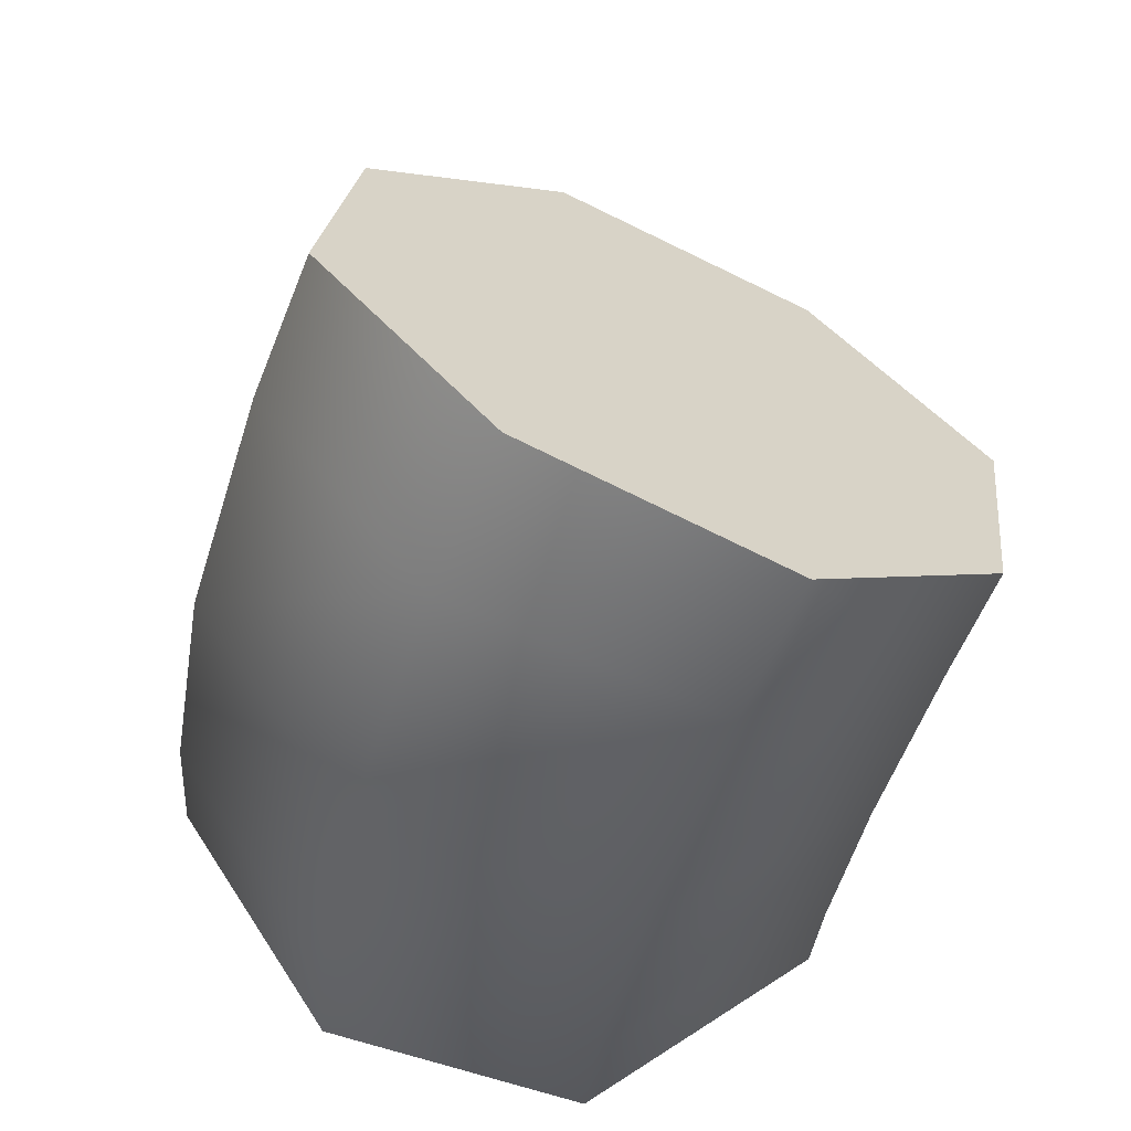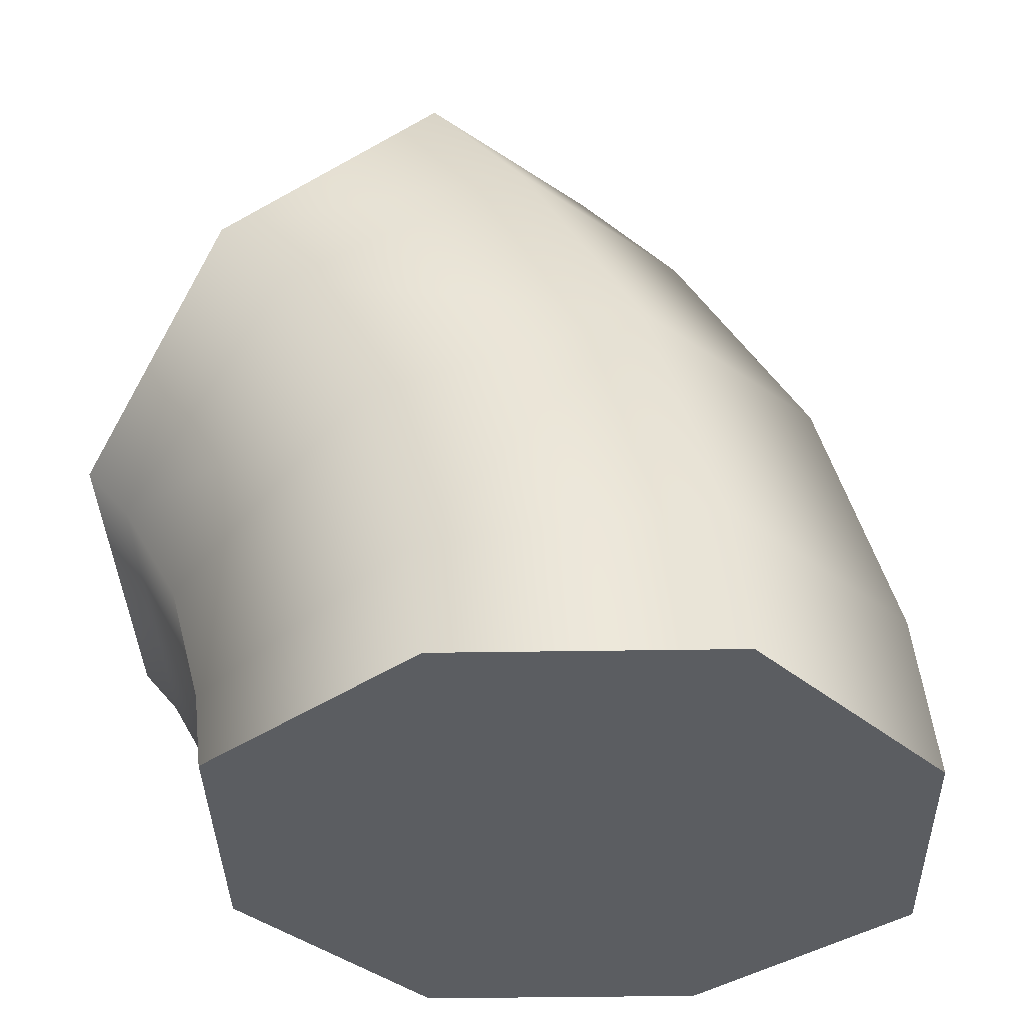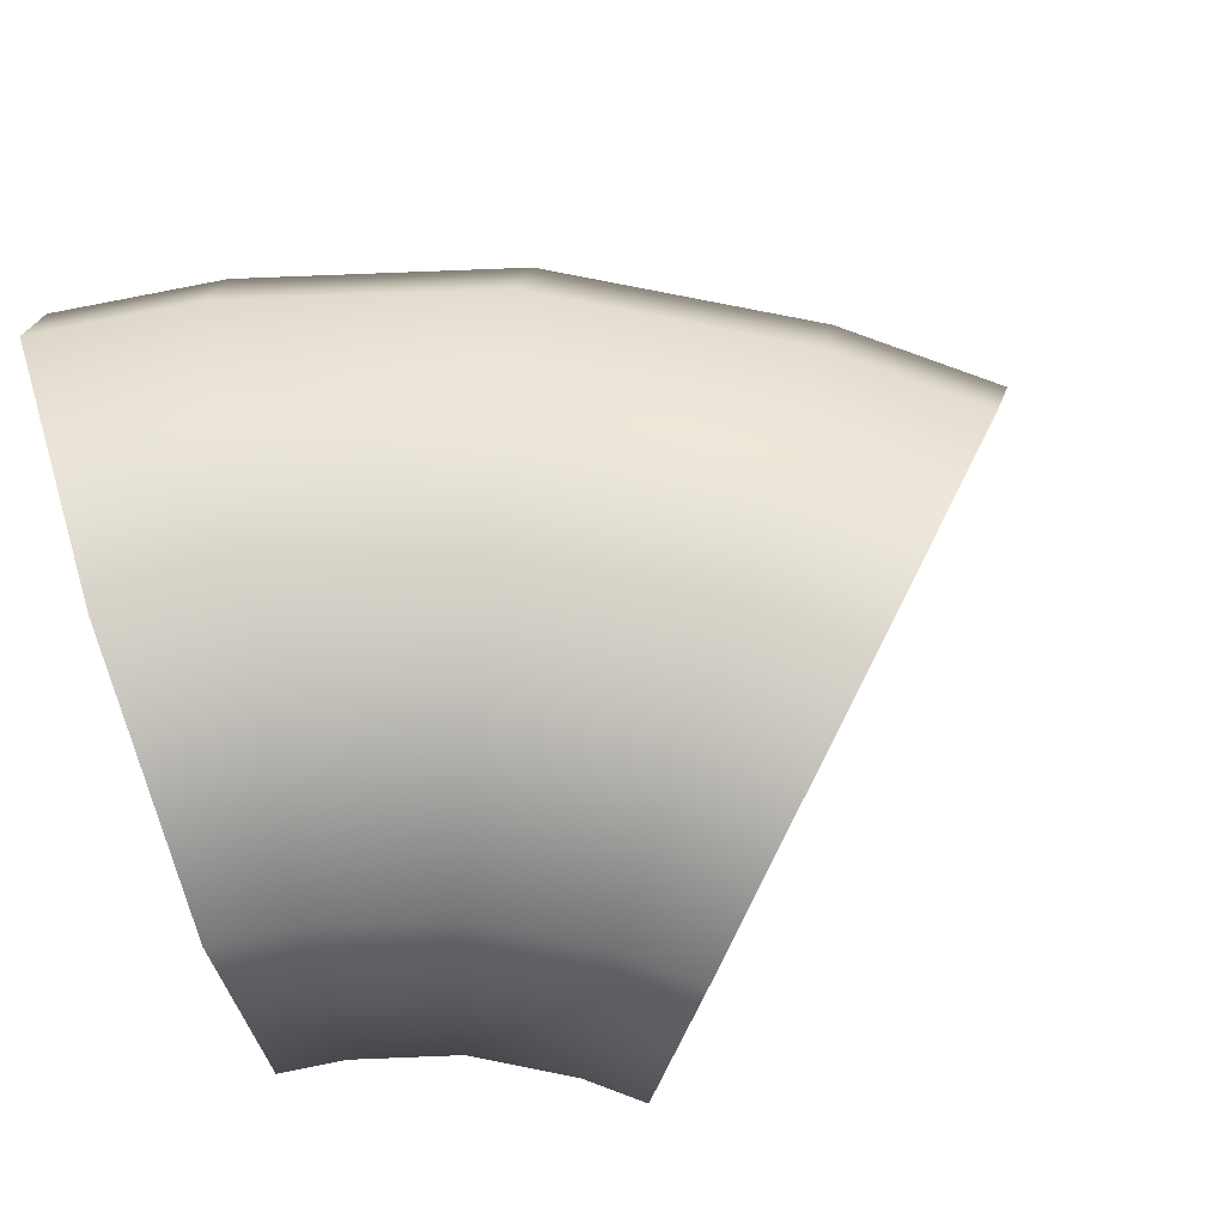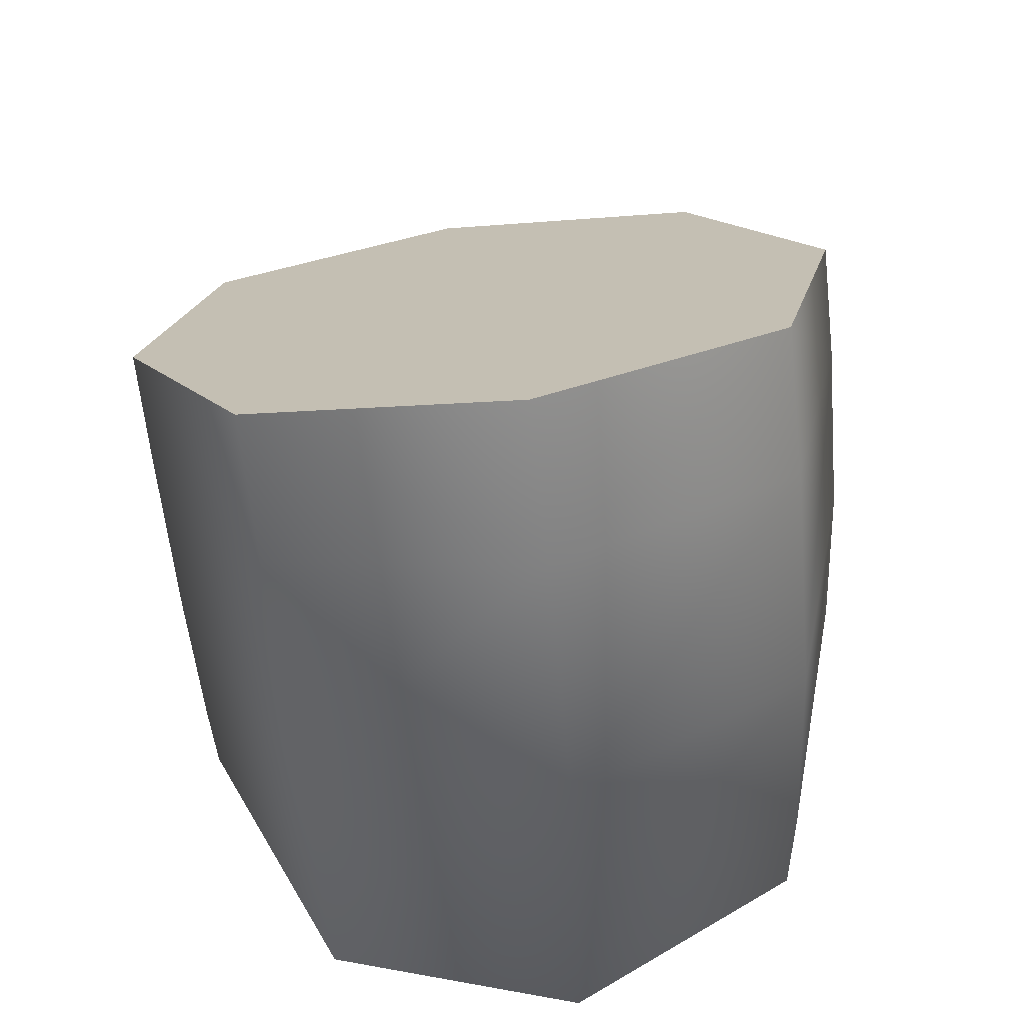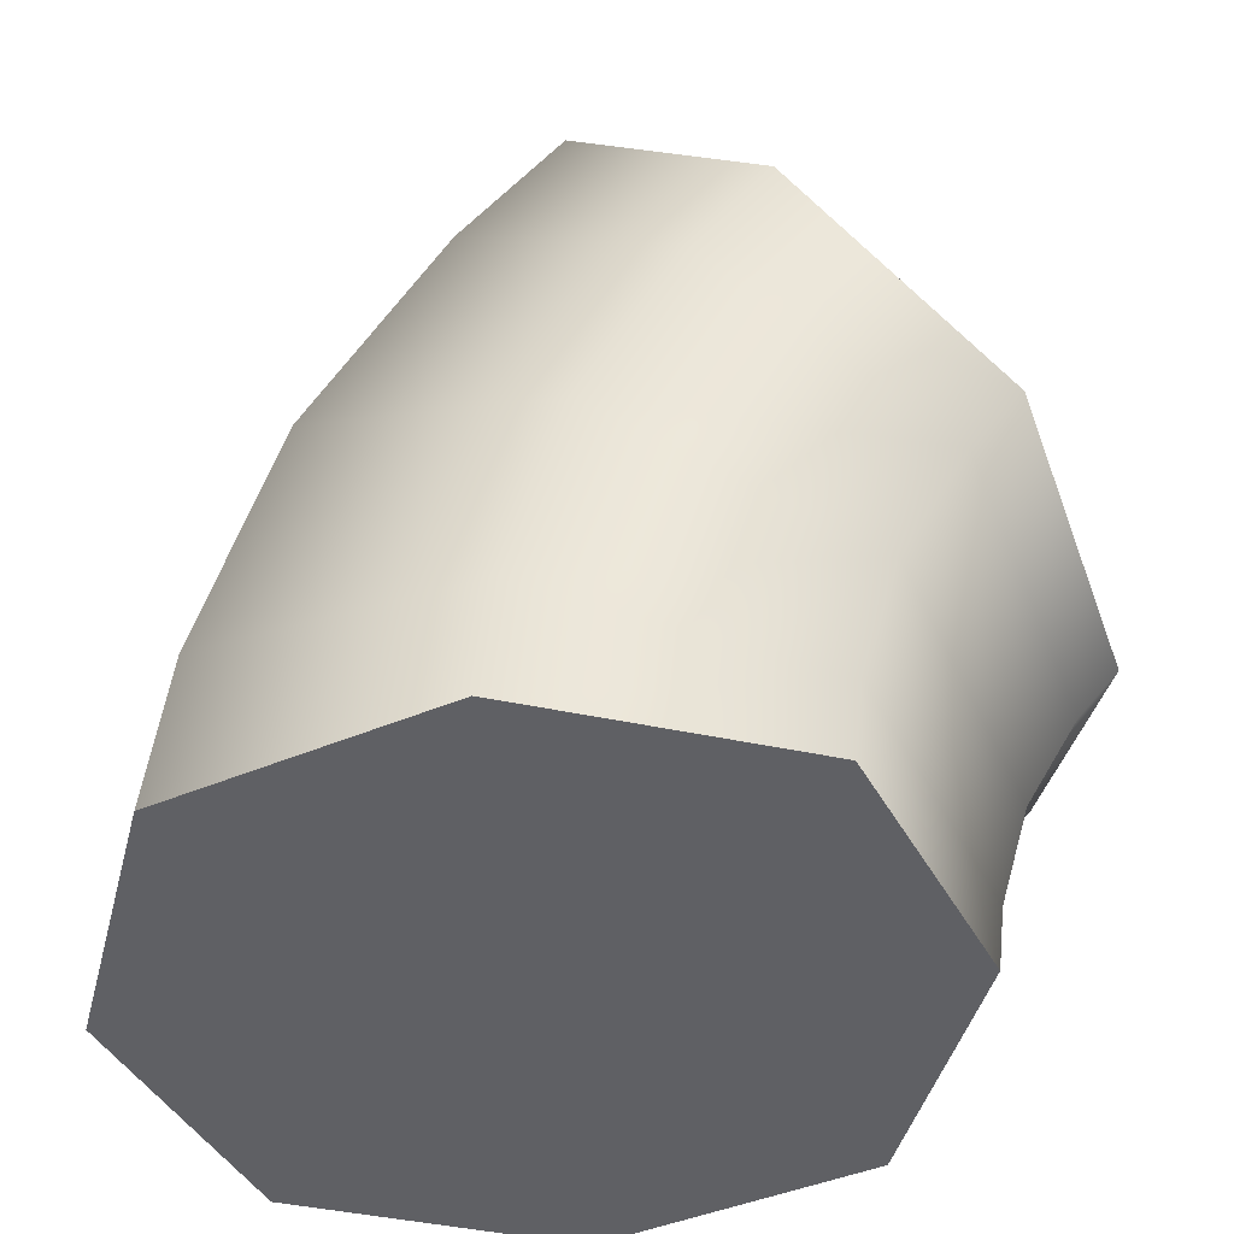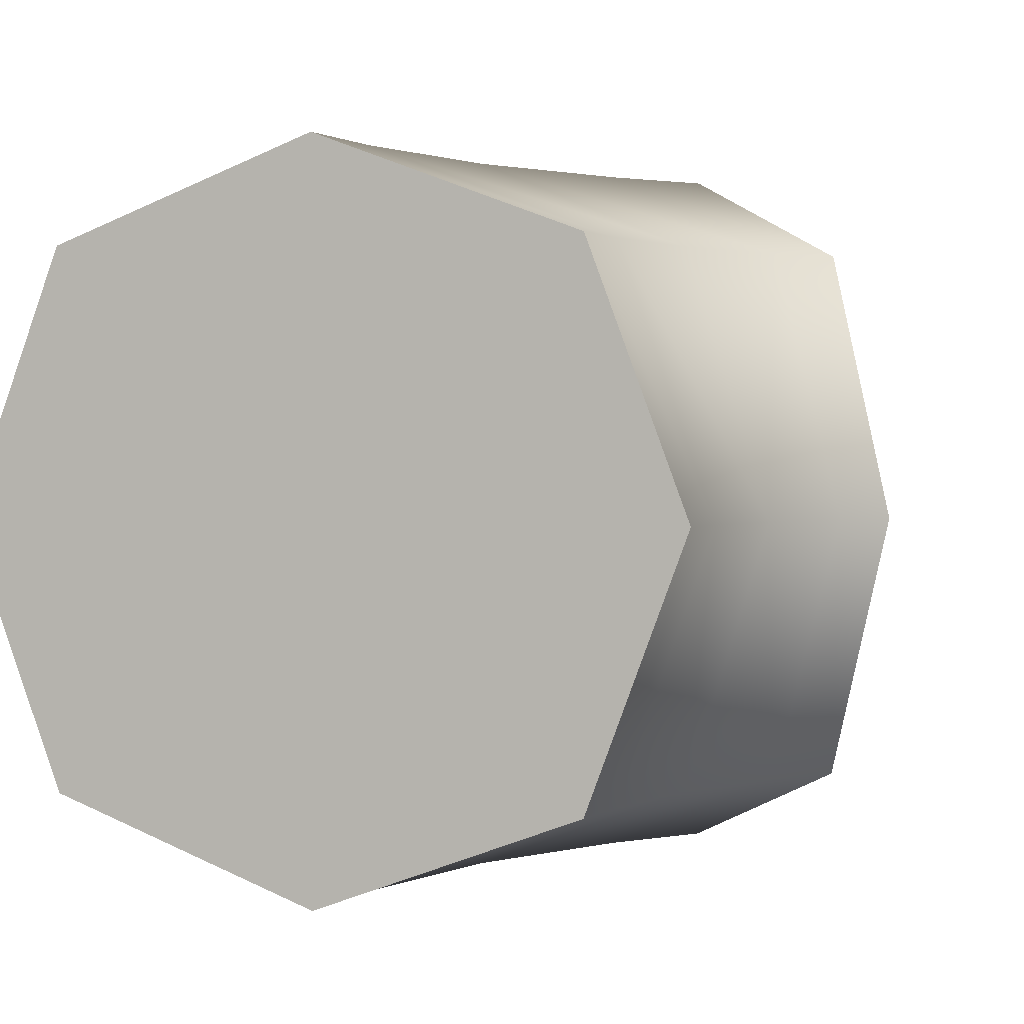
<metadata>
{"format":"obj","ext":"obj","renderer":"f3d","projection":"perspective","resolution":1024,"background":"white","views":[{"elev":65.0,"azim":-53.7,"up":"+Y"},{"elev":-35.9,"azim":-158.2,"up":"+Y"},{"elev":79.9,"azim":72.0,"up":"+Z"},{"elev":64.1,"azim":-100.2,"up":"+Y"},{"elev":-43.2,"azim":6.2,"up":"+Y"},{"elev":1.6,"azim":18.1,"up":"+Z"}]}
</metadata>
<code>
g coll.006_Circle.000
v 0.5286 0.4714 0.3333
v 0.3333 1e-06 0.3333
v 0.05719 0.9428 0.3333
v -0.3333 1e-06 0.3333
v 0.5286 0.4714 -0.3333
v 0.3333 1e-06 -0.3333
v 0.05719 0.9428 -0.3333
v -0.3333 1e-06 -0.3333
v 0.4679 0.3946 0.3333
v 0.3447 0.09719 0.3333
v -0.06418 0.7893 0.3333
v -0.3106 0.1944 0.3333
v 0.2929 0.7071 0.4583
v 0 1e-06 0.4583
v 0.4679 0.3946 -0.3333
v 0.3447 0.09719 -0.3333
v -0.06418 0.7893 -0.3333
v -0.3106 0.1944 -0.3333
v 0.2929 0.7071 -0.4583
v 0 1e-06 -0.4583
v 0.4583 1e-06 -0
v -0.4583 1e-06 -0
v 0.617 0.383 -0
v -0.0312 1.031 0
v 0.2019 0.592 0.4583
v 0.01706 0.1458 0.4583
v 0.2019 0.592 -0.4583
v 0.01706 0.1458 -0.4583
v 0.5034 0.2057 -0
v 0.4676 0.07897 -0
v -0.3371 0.5538 0
v 0.5677 0.3206 -0
v 0.08315 0.3798 -0.4583
v -0.4335 0.2126 -0
v 0.08315 0.3798 0.4583
v -0.1639 0.8633 0
v -0.2225 0.5064 -0.3333
v 0.3888 0.2532 -0.3333
v -0.2225 0.5064 0.3333
v 0.3888 0.2532 0.3333
f 8 20 6 21 2 14 4 22
f 24 3 13 1 23 5 19 7
f 1 13 25 9
f 19 5 15 27
f 7 17 36 24
f 26 12 4 14
f 12 26 35 39
f 17 7 19 27
f 16 28 33 38
f 28 18 37 33
f 10 30 29 40
f 1 9 32 23
f 6 20 28 16
f 34 12 39 31
f 15 32 29 38
f 3 11 25 13
f 36 17 37 31
f 25 11 39 35
f 2 21 30 10
f 5 23 32 15
f 15 38 33 27
f 8 22 34 18
f 9 25 35 40
f 22 4 12 34
f 26 10 40 35
f 18 34 31 37
f 9 40 29 32
f 21 6 16 30
f 8 18 28 20
f 3 24 36 11
f 37 17 27 33
f 30 16 38 29
f 11 36 31 39
f 10 26 14 2

</code>
